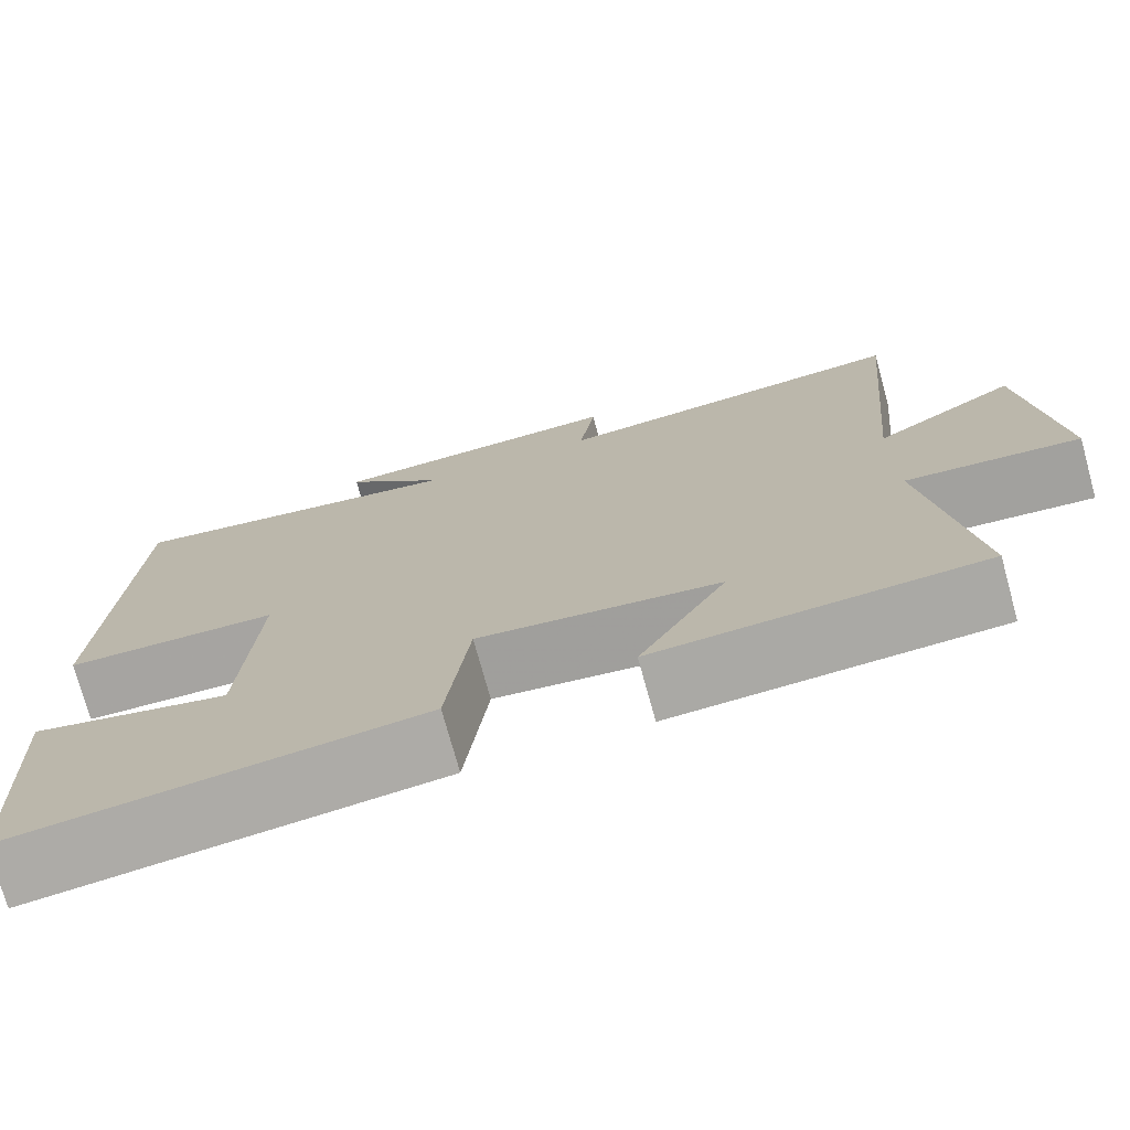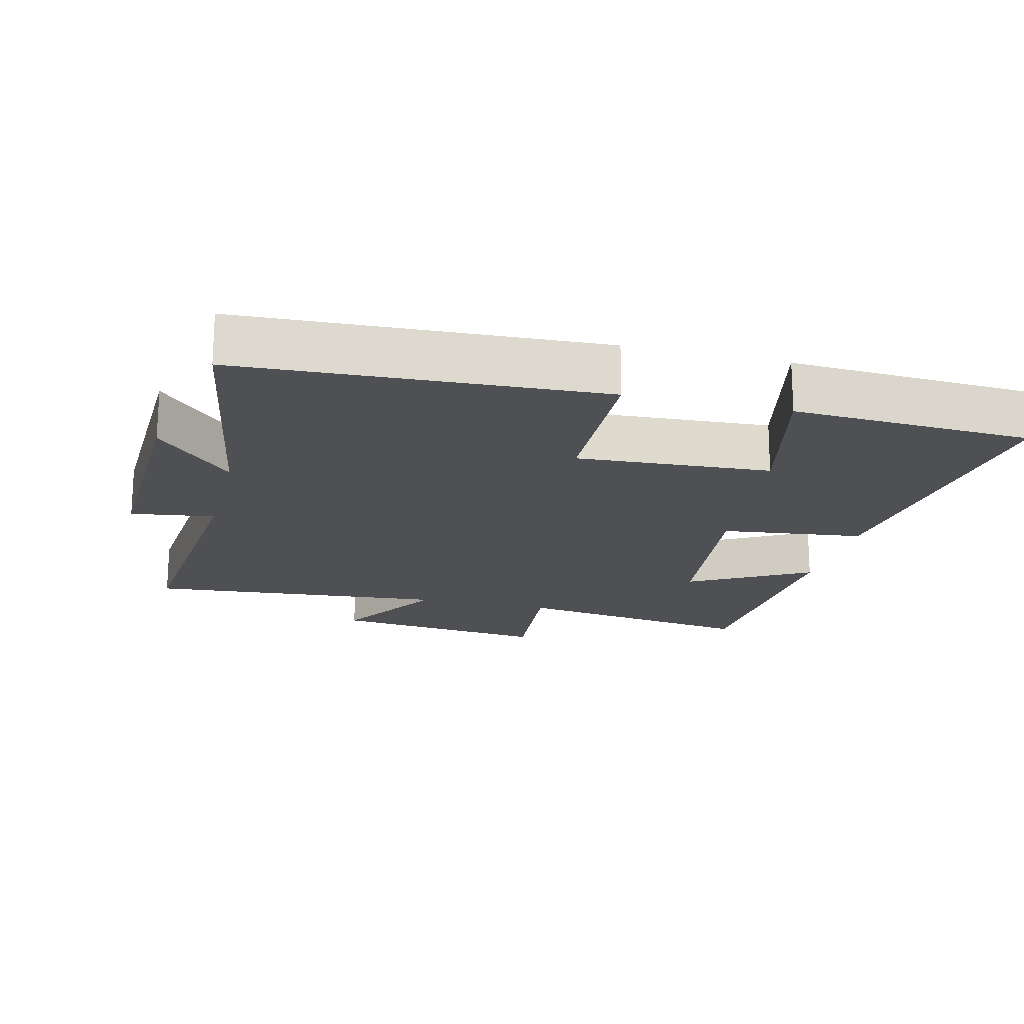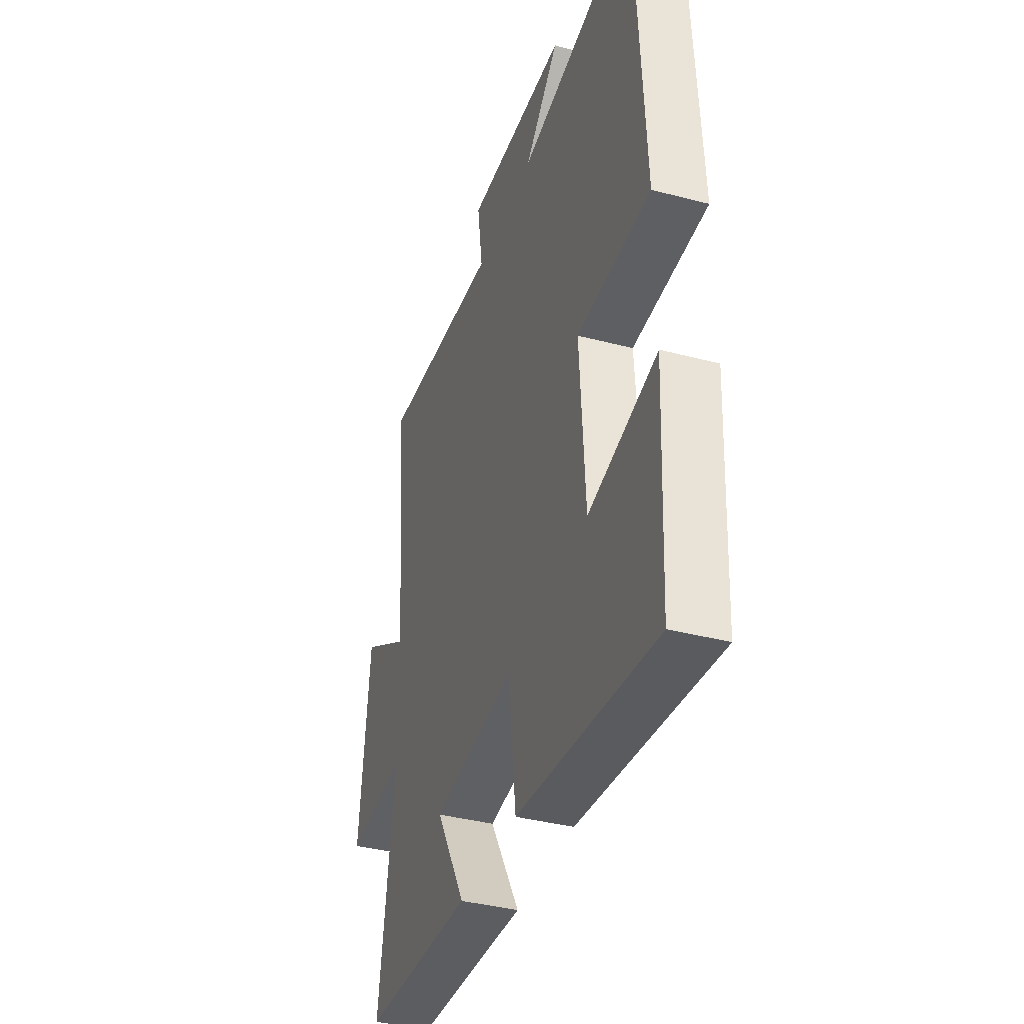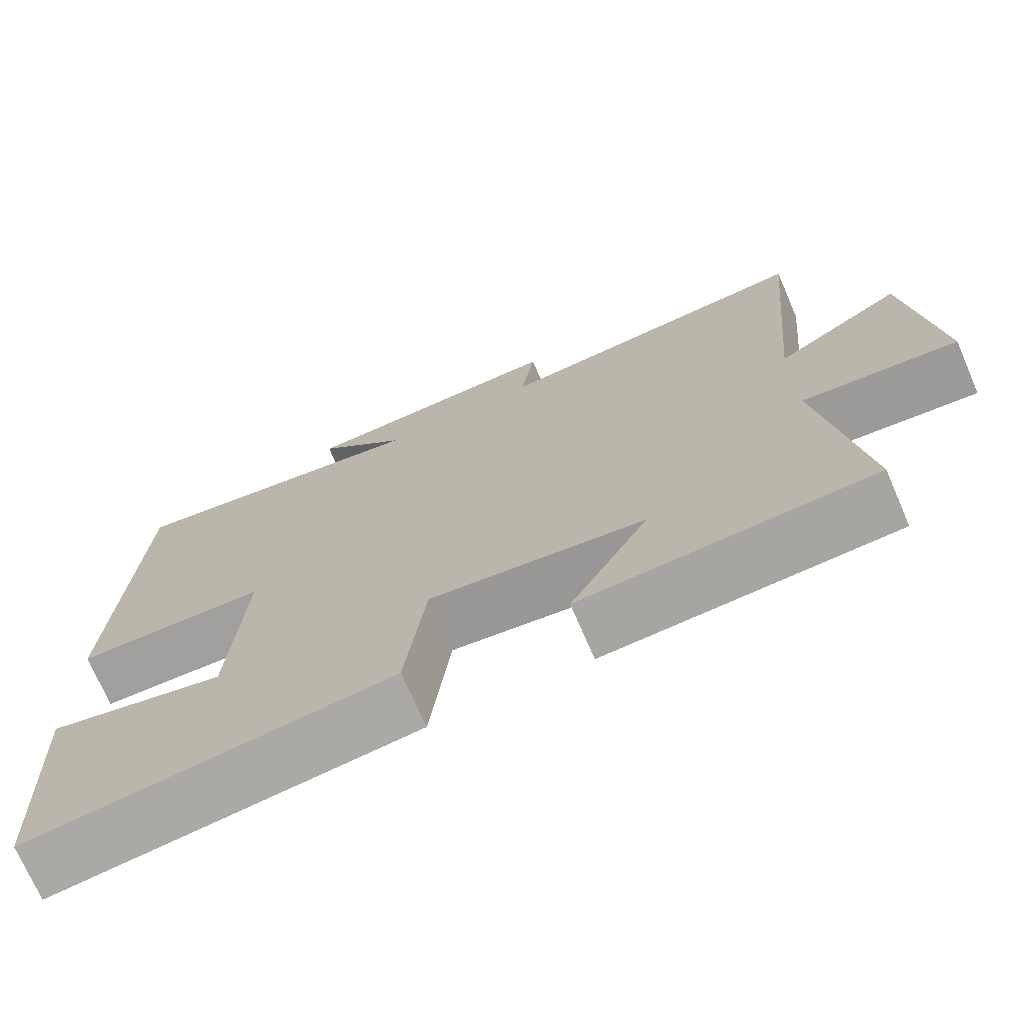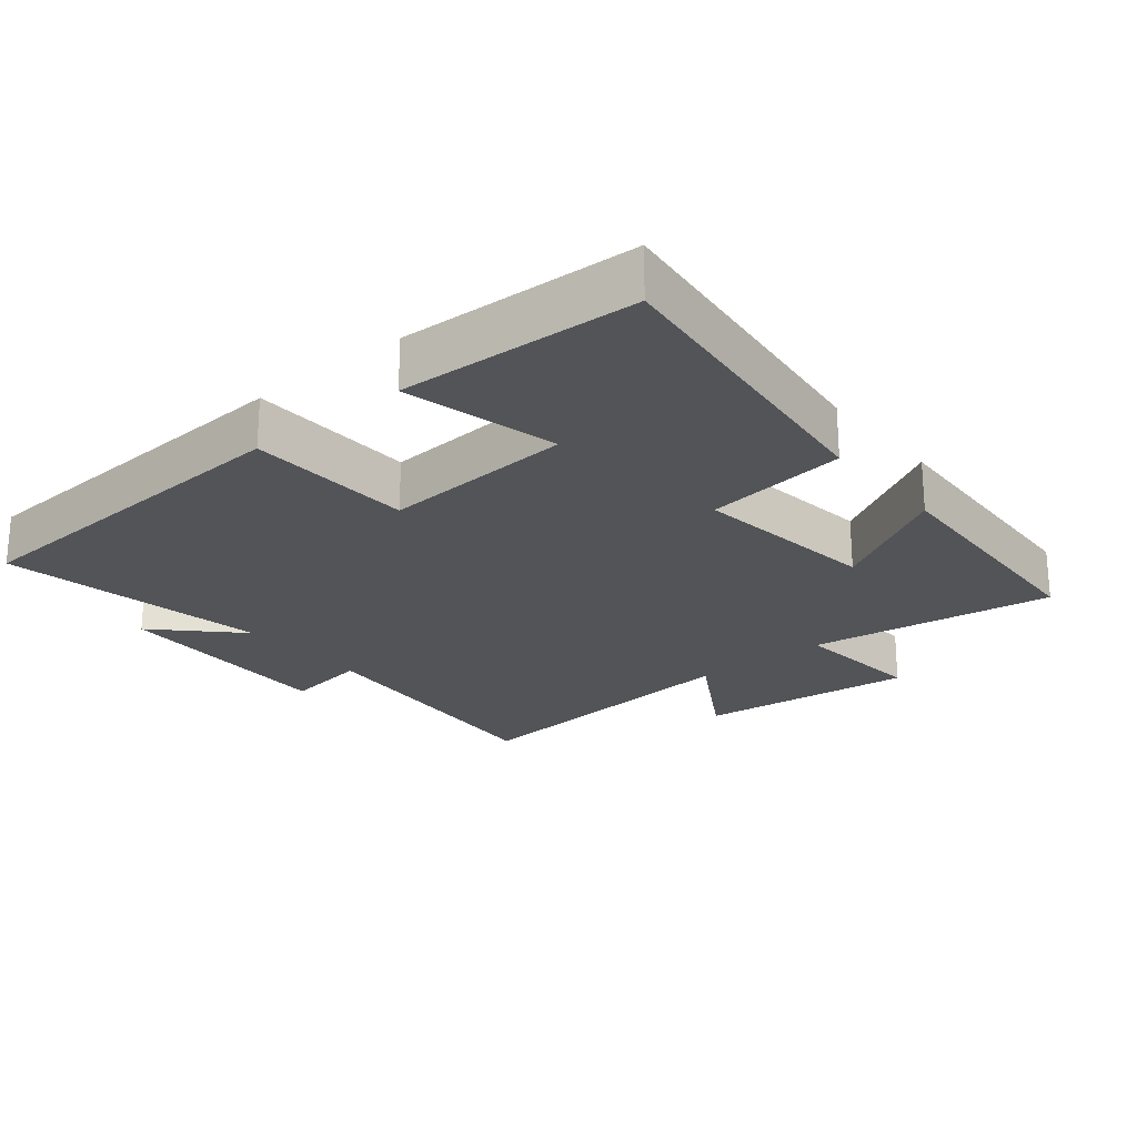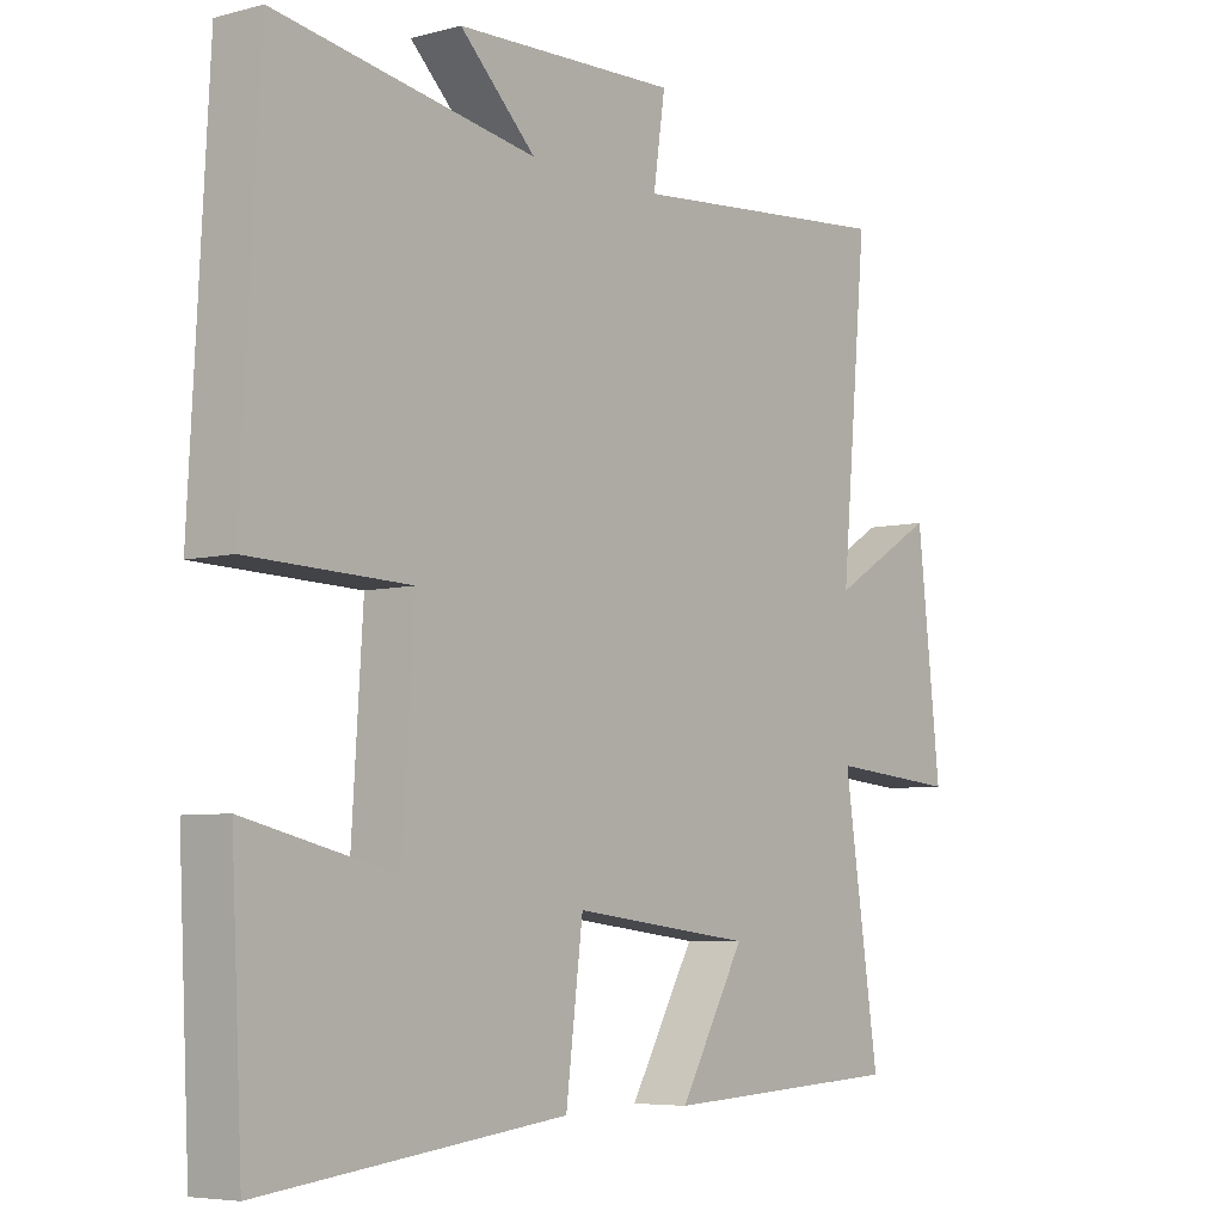
<metadata>
{"format":"obj","ext":"obj","renderer":"f3d","projection":"perspective","resolution":1024,"background":"white","views":[{"elev":-74.3,"azim":-164.6,"up":"+Z"},{"elev":-18.7,"azim":75.9,"up":"+Y"},{"elev":-38.2,"azim":71.6,"up":"+Z"},{"elev":-72.3,"azim":-156.6,"up":"+Z"},{"elev":-23.1,"azim":129.6,"up":"+Y"},{"elev":-5.9,"azim":128.8,"up":"+Z"}]}
</metadata>
<code>
v -0.54 0.07 0.535
v -0.131 0.07 0.5
v -0.149 0.07 0.624
v 0.191 0.07 0.614
v 0.075 0.07 0.5
v 0.472 0.07 0.568
v 0.5 0.07 0.038
v 0.254 0.07 0.03
v 0.272 0.07 -0.256
v 0.5 0.07 -0.202
v 0.483 0.07 -0.554
v 0.019 0.07 -0.5
v -0.007 0.07 -0.289
v -0.283 0.07 -0.323
v -0.183 0.07 -0.5
v -0.554 0.07 -0.481
v -0.5 0.07 -0.118
v -0.698 0.07 -0.136
v -0.662 0.07 0.188
v -0.5 0.07 0.09
v -0.54 0 0.535
v -0.131 0 0.5
v -0.149 0 0.624
v 0.191 0 0.614
v 0.075 0 0.5
v 0.472 0 0.568
v 0.5 0 0.038
v 0.254 0 0.03
v 0.272 0 -0.256
v 0.5 0 -0.202
v 0.483 0 -0.554
v 0.019 0 -0.5
v -0.007 0 -0.289
v -0.283 0 -0.323
v -0.183 0 -0.5
v -0.554 0 -0.481
v -0.5 0 -0.118
v -0.698 0 -0.136
v -0.662 0 0.188
v -0.5 0 0.09
f 17 18 19 20
f 14 15 16 17
f 13 14 17 20
f 11 12 13
f 9 10 11
f 13 20 1
f 11 13 1
f 9 11 1
f 5 6 7 8
f 2 3 4 5
f 2 5 8 9
f 1 2 9
f 40 39 38 37
f 37 36 35 34
f 40 37 34 33
f 33 32 31
f 31 30 29
f 21 40 33
f 21 33 31
f 21 31 29
f 28 27 26 25
f 25 24 23 22
f 29 28 25 22
f 29 22 21
f 1 21 22 2
f 2 22 23 3
f 3 23 24 4
f 4 24 25 5
f 5 25 26 6
f 6 26 27 7
f 7 27 28 8
f 8 28 29 9
f 9 29 30 10
f 10 30 31 11
f 11 31 32 12
f 12 32 33 13
f 13 33 34 14
f 14 34 35 15
f 15 35 36 16
f 16 36 37 17
f 17 37 38 18
f 18 38 39 19
f 19 39 40 20
f 20 40 21 1

</code>
